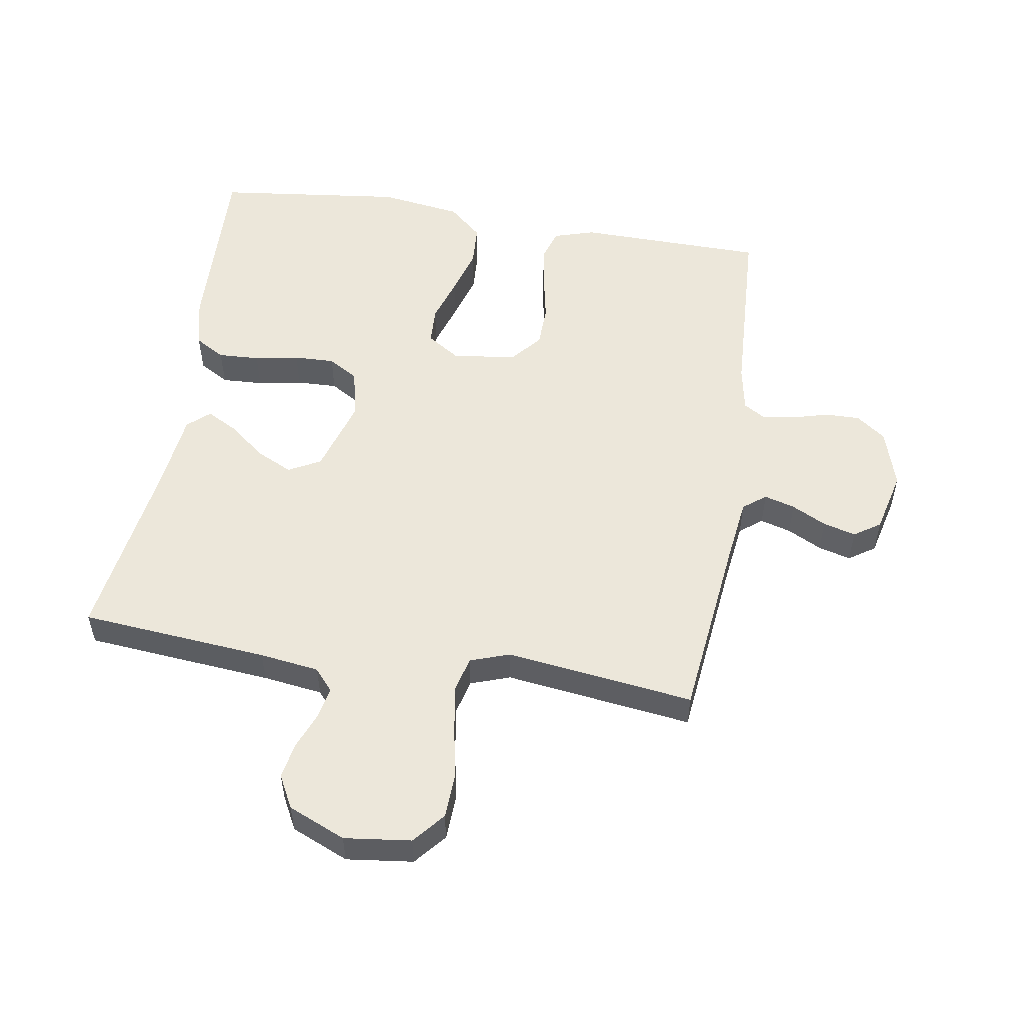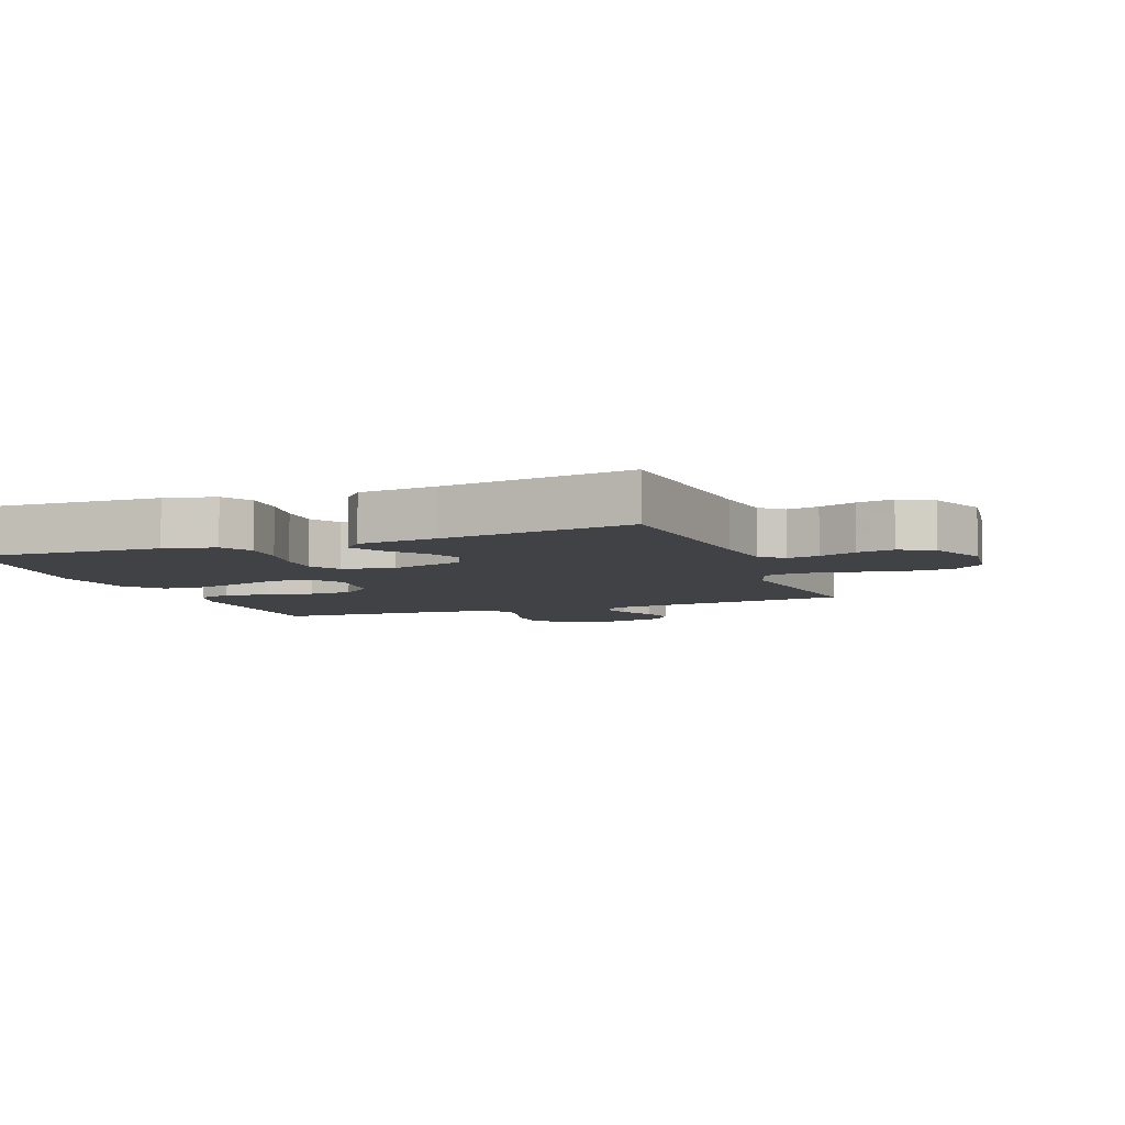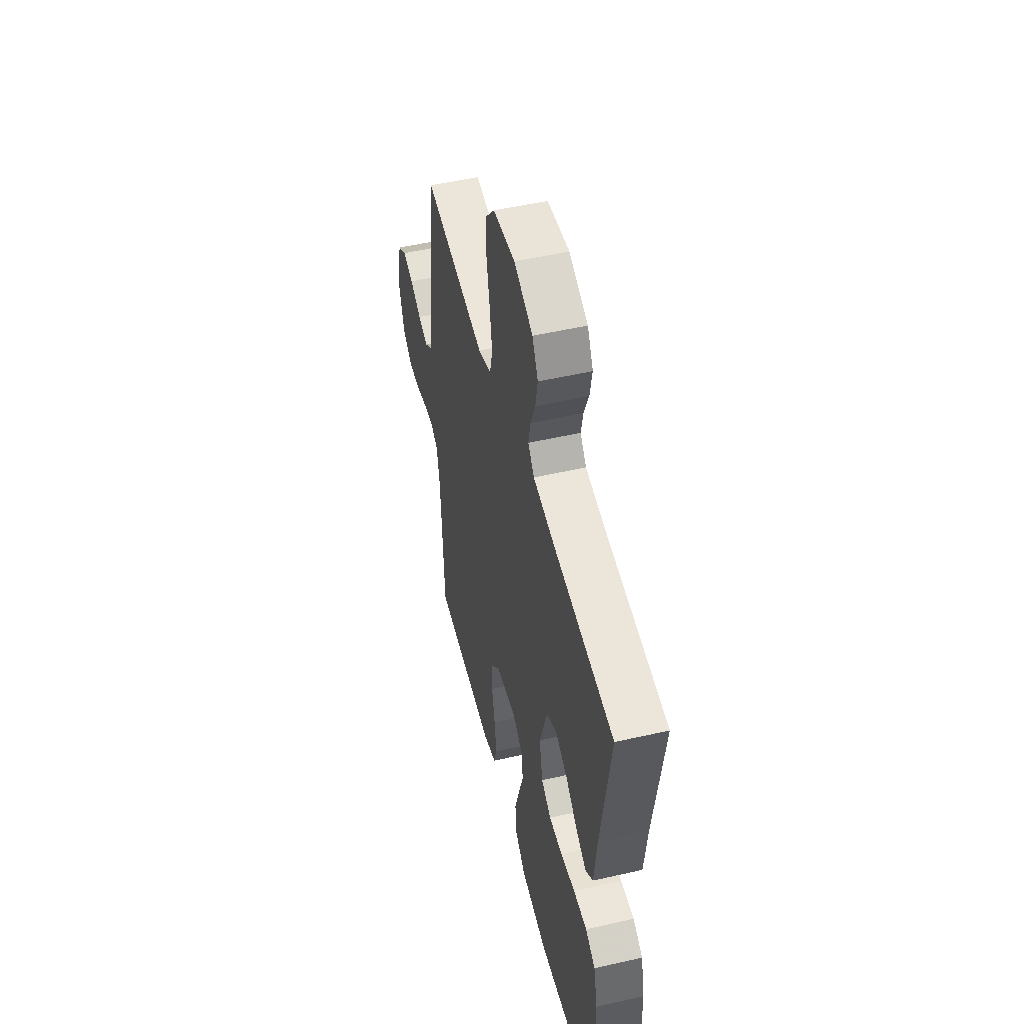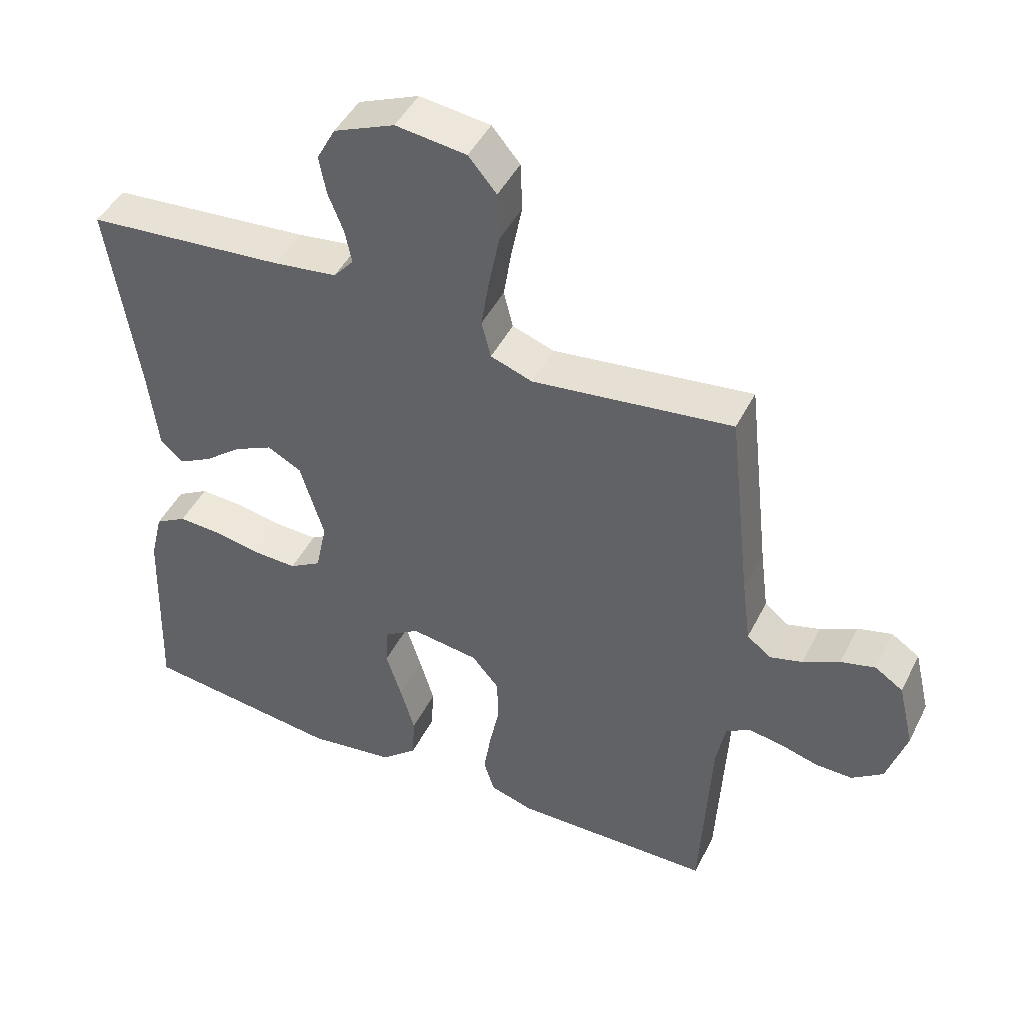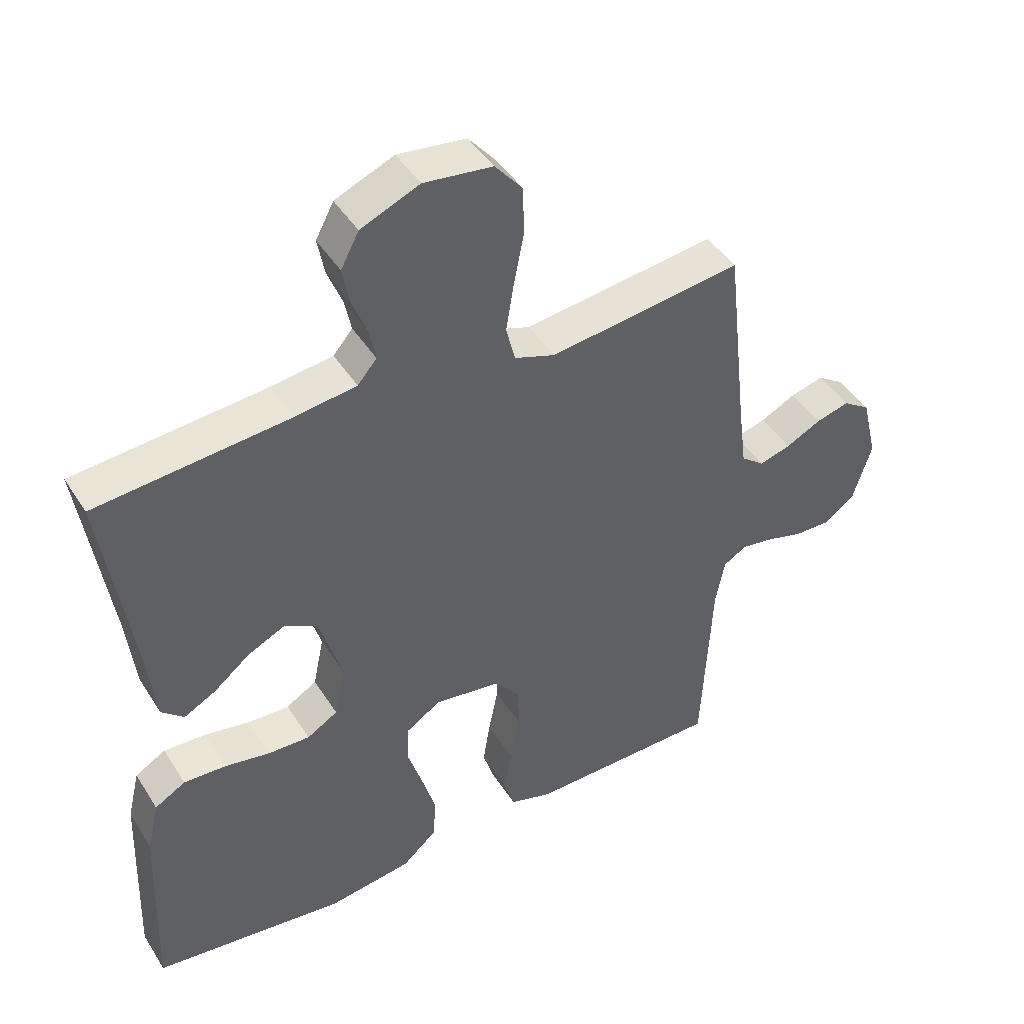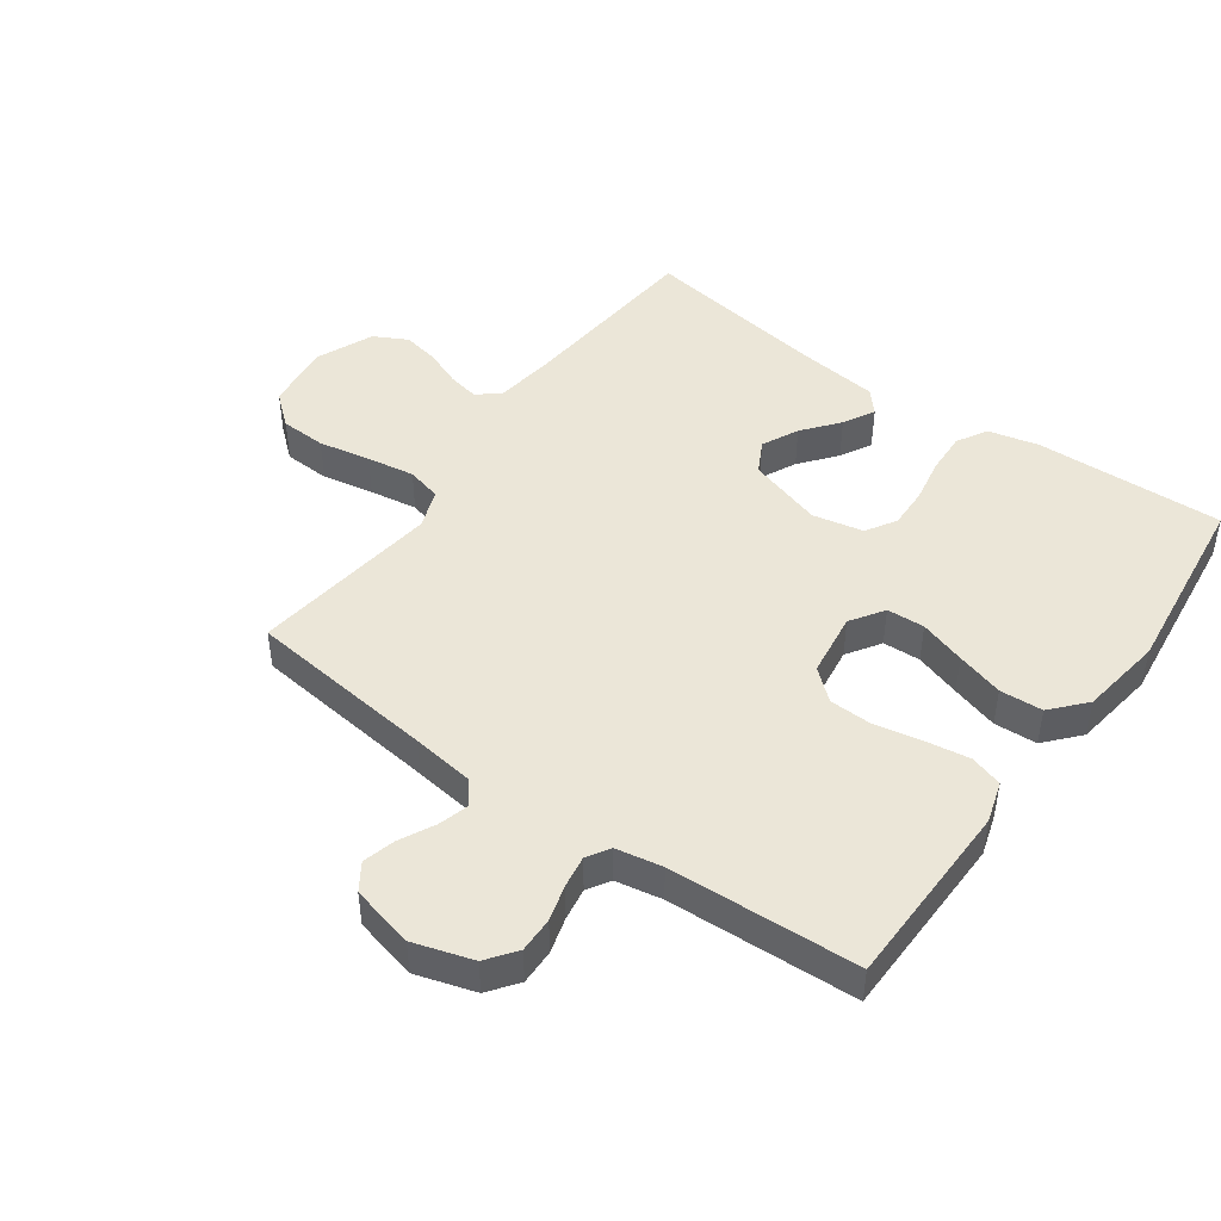
<metadata>
{"format":"obj","ext":"obj","renderer":"f3d","projection":"perspective","resolution":1024,"background":"white","views":[{"elev":53.3,"azim":9.2,"up":"+Y"},{"elev":-6.5,"azim":-69.4,"up":"+Y"},{"elev":51.1,"azim":-104.0,"up":"+Z"},{"elev":45.9,"azim":25.7,"up":"+Z"},{"elev":44.4,"azim":-30.2,"up":"+Z"},{"elev":46.3,"azim":125.7,"up":"+Y"}]}
</metadata>
<code>
v 0.5 0.07 -0.5
v 0.2 0.07 -0.505
v 0.135 0.07 -0.485
v 0.119 0.07 -0.433
v 0.13 0.07 -0.363
v 0.145 0.07 -0.288
v 0.143 0.07 -0.22
v 0.102 0.07 -0.172
v 0 0.07 -0.158
v -0.053 0.07 -0.193
v -0.056 0.07 -0.253
v -0.033 0.07 -0.326
v -0.011 0.07 -0.401
v -0.015 0.07 -0.469
v -0.069 0.07 -0.517
v -0.2 0.07 -0.536
v -0.5 0.07 -0.5
v -0.489 0.07 -0.2
v -0.47 0.07 -0.12
v -0.422 0.07 -0.092
v -0.356 0.07 -0.095
v -0.285 0.07 -0.108
v -0.22 0.07 -0.11
v -0.172 0.07 -0.081
v -0.155 0.07 0
v -0.191 0.07 0.119
v -0.242 0.07 0.146
v -0.3 0.07 0.118
v -0.357 0.07 0.072
v -0.407 0.07 0.045
v -0.442 0.07 0.076
v -0.456 0.07 0.2
v -0.5 0.07 0.5
v -0.2 0.07 0.527
v -0.105 0.07 0.54
v -0.075 0.07 0.575
v -0.085 0.07 0.625
v -0.108 0.07 0.683
v -0.119 0.07 0.741
v -0.091 0.07 0.794
v 0 0.07 0.833
v 0.106 0.07 0.82
v 0.148 0.07 0.77
v 0.151 0.07 0.697
v 0.135 0.07 0.615
v 0.123 0.07 0.539
v 0.137 0.07 0.483
v 0.2 0.07 0.461
v 0.5 0.07 0.5
v 0.534 0.07 0.2
v 0.547 0.07 0.1
v 0.583 0.07 0.072
v 0.632 0.07 0.086
v 0.687 0.07 0.114
v 0.739 0.07 0.128
v 0.781 0.07 0.1
v 0.805 0.07 0
v 0.776 0.07 -0.094
v 0.729 0.07 -0.129
v 0.673 0.07 -0.128
v 0.616 0.07 -0.112
v 0.565 0.07 -0.104
v 0.529 0.07 -0.126
v 0.515 0.07 -0.2
v 0.5 0 -0.5
v 0.2 0 -0.505
v 0.135 0 -0.485
v 0.119 0 -0.433
v 0.13 0 -0.363
v 0.145 0 -0.288
v 0.143 0 -0.22
v 0.102 0 -0.172
v 0 0 -0.158
v -0.053 0 -0.193
v -0.056 0 -0.253
v -0.033 0 -0.326
v -0.011 0 -0.401
v -0.015 0 -0.469
v -0.069 0 -0.517
v -0.2 0 -0.536
v -0.5 0 -0.5
v -0.489 0 -0.2
v -0.47 0 -0.12
v -0.422 0 -0.092
v -0.356 0 -0.095
v -0.285 0 -0.108
v -0.22 0 -0.11
v -0.172 0 -0.081
v -0.155 0 0
v -0.191 0 0.119
v -0.242 0 0.146
v -0.3 0 0.118
v -0.357 0 0.072
v -0.407 0 0.045
v -0.442 0 0.076
v -0.456 0 0.2
v -0.5 0 0.5
v -0.2 0 0.527
v -0.105 0 0.54
v -0.075 0 0.575
v -0.085 0 0.625
v -0.108 0 0.683
v -0.119 0 0.741
v -0.091 0 0.794
v 0 0 0.833
v 0.106 0 0.82
v 0.148 0 0.77
v 0.151 0 0.697
v 0.135 0 0.615
v 0.123 0 0.539
v 0.137 0 0.483
v 0.2 0 0.461
v 0.5 0 0.5
v 0.534 0 0.2
v 0.547 0 0.1
v 0.583 0 0.072
v 0.632 0 0.086
v 0.687 0 0.114
v 0.739 0 0.128
v 0.781 0 0.1
v 0.805 0 0
v 0.776 0 -0.094
v 0.729 0 -0.129
v 0.673 0 -0.128
v 0.616 0 -0.112
v 0.565 0 -0.104
v 0.529 0 -0.126
v 0.515 0 -0.2
f 58 59 60 61
f 58 61 62
f 57 58 62
f 56 57 62
f 53 54 55 56
f 52 53 56 62
f 51 52 62 63
f 48 49 50
f 47 48 50 51
f 42 43 44 45
f 42 45 46
f 41 42 46
f 40 41 46 47
f 37 38 39 40
f 36 37 40 47
f 32 33 34
f 32 34 35
f 31 32 35
f 28 29 30 31
f 27 28 31 35
f 26 27 35 36
f 19 20 21 22
f 19 22 23
f 18 19 23
f 17 18 23
f 16 17 23 24
f 11 12 13 14
f 11 14 15 16
f 3 4 5 6
f 1 2 3 6
f 64 1 6 7
f 63 64 7 8
f 51 63 8 9
f 47 51 9
f 25 26 36 47
f 25 47 9 10
f 16 24 25
f 10 11 16 25
f 125 124 123 122
f 126 125 122
f 126 122 121
f 126 121 120
f 120 119 118 117
f 126 120 117 116
f 127 126 116 115
f 114 113 112
f 115 114 112 111
f 109 108 107 106
f 110 109 106
f 110 106 105
f 111 110 105 104
f 104 103 102 101
f 111 104 101 100
f 98 97 96
f 99 98 96
f 99 96 95
f 95 94 93 92
f 99 95 92 91
f 100 99 91 90
f 86 85 84 83
f 87 86 83
f 87 83 82
f 87 82 81
f 88 87 81 80
f 78 77 76 75
f 80 79 78 75
f 70 69 68 67
f 70 67 66 65
f 71 70 65 128
f 72 71 128 127
f 73 72 127 115
f 73 115 111
f 111 100 90 89
f 74 73 111 89
f 89 88 80
f 89 80 75 74
f 1 65 66 2
f 2 66 67 3
f 3 67 68 4
f 4 68 69 5
f 5 69 70 6
f 6 70 71 7
f 7 71 72 8
f 8 72 73 9
f 9 73 74 10
f 10 74 75 11
f 11 75 76 12
f 12 76 77 13
f 13 77 78 14
f 14 78 79 15
f 15 79 80 16
f 16 80 81 17
f 17 81 82 18
f 18 82 83 19
f 19 83 84 20
f 20 84 85 21
f 21 85 86 22
f 22 86 87 23
f 23 87 88 24
f 24 88 89 25
f 25 89 90 26
f 26 90 91 27
f 27 91 92 28
f 28 92 93 29
f 29 93 94 30
f 30 94 95 31
f 31 95 96 32
f 32 96 97 33
f 33 97 98 34
f 34 98 99 35
f 35 99 100 36
f 36 100 101 37
f 37 101 102 38
f 38 102 103 39
f 39 103 104 40
f 40 104 105 41
f 41 105 106 42
f 42 106 107 43
f 43 107 108 44
f 44 108 109 45
f 45 109 110 46
f 46 110 111 47
f 47 111 112 48
f 48 112 113 49
f 49 113 114 50
f 50 114 115 51
f 51 115 116 52
f 52 116 117 53
f 53 117 118 54
f 54 118 119 55
f 55 119 120 56
f 56 120 121 57
f 57 121 122 58
f 58 122 123 59
f 59 123 124 60
f 60 124 125 61
f 61 125 126 62
f 62 126 127 63
f 63 127 128 64
f 64 128 65 1

</code>
